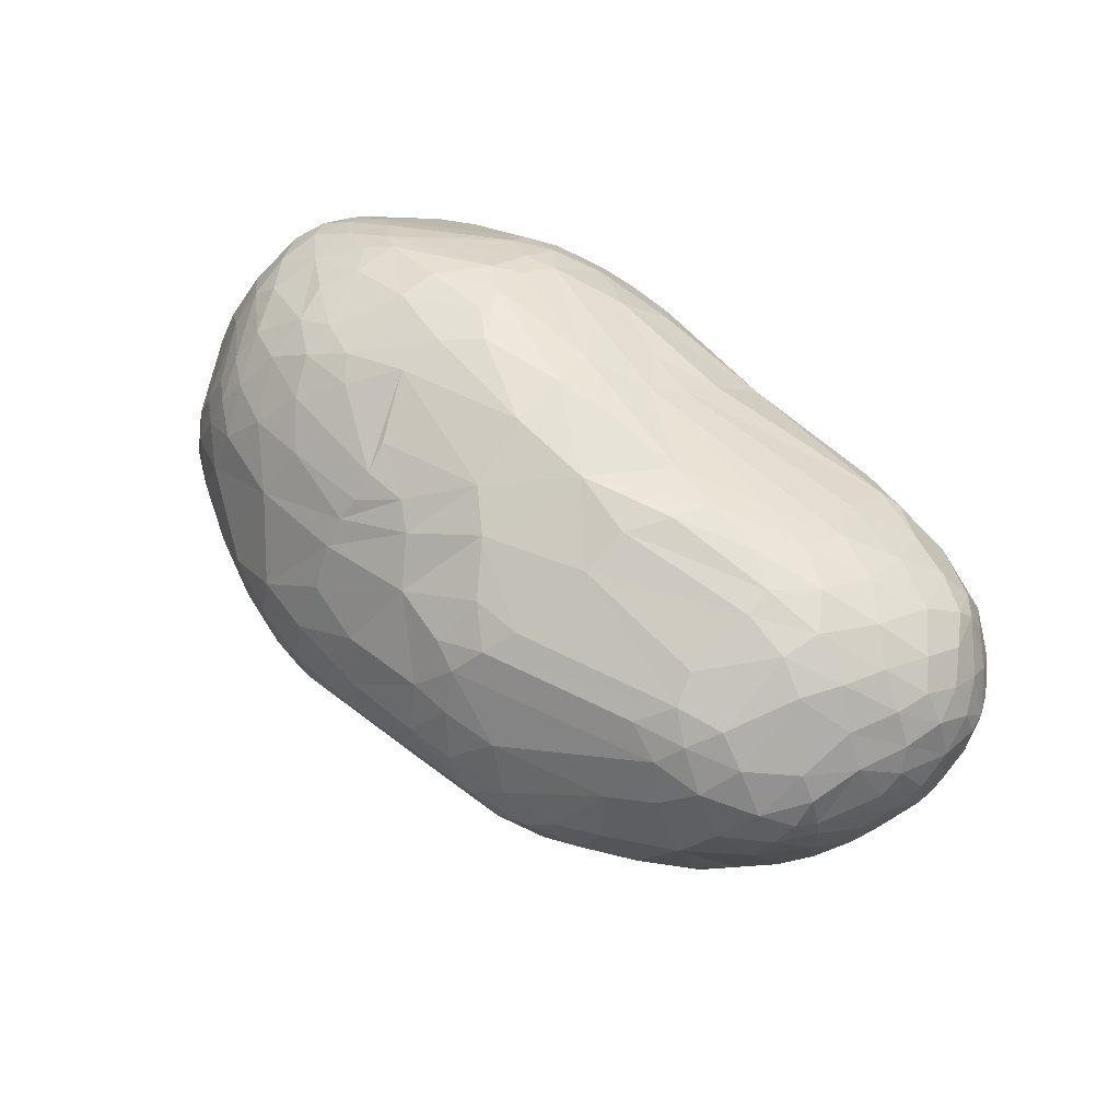
<metadata>
{"format":"obj","ext":"obj","renderer":"f3d","projection":"perspective","resolution":1024,"background":"white","views":[{"elev":52.2,"azim":45.0,"up":"+Z"}]}
</metadata>
<code>
v 46.59 98.42 135.1
v 46.62 111.1 138.4
v 48.43 116.8 126.9
v 48.45 98.35 122.4
v 49.06 101.1 152.4
v 49.26 88.84 124.6
v 49.27 125.8 133.9
v 49.49 87.12 140.8
v 49.58 120.7 150
v 55.14 110.1 101.4
v 52.38 126.3 117.9
v 52.45 93.13 109.7
v 53.42 76.61 129
v 53.43 139.5 141.6
v 53.7 137.5 125
v 53.78 82.59 111.6
v 54.55 85.85 158.7
v 55.19 114.5 169
v 56.1 76.41 148.1
v 56.25 133.9 161.2
v 56.49 100.3 97.26
v 56.51 73.91 115.6
v 56.53 121.5 102.3
v 58.5 149.1 125.4
v 57.51 96.15 173.3
v 58.65 87.61 96.29
v 59.21 137.6 107.7
v 59.46 77.57 161.3
v 59.79 151 150.5
v 59.96 111.6 90.82
v 60.18 65.97 127.9
v 60.73 67.17 142.8
v 61.2 155.8 136.2
v 62.02 154.6 125.4
v 62.08 81.43 172.2
v 62.17 98.79 86.12
v 63.53 127.6 90.56
v 63.61 108.4 186.9
v 64.58 147.5 166.4
v 59.58 73.11 109.5
v 58.91 78.02 103.7
v 65.47 86.08 85.82
v 66.03 154.4 112.3
v 66.05 130.5 181.8
v 66.53 159.4 155
v 67.5 58.32 141.1
v 68 164.7 143.1
v 69.04 88.53 189.3
v 69.2 96.47 78.31
v 69.27 114.5 78.03
v 69.4 146.5 94
v 70.66 118.2 195.4
v 71.2 56.53 124.8
v 71.91 104 199
v 72.46 75.32 86.52
v 72.96 135.3 79.21
v 62.59 66.96 115.6
v 83.15 65.84 86
v 74.04 83.77 78.65
v 74.2 160.5 165.4
v 74.95 168.5 153.7
v 75.27 54.14 155.4
v 75.34 150.1 177.7
v 75.94 162.7 101.9
v 76.07 112.9 202.5
v 76.9 170.6 124.5
v 77.02 72.34 186.2
v 77.15 49.46 141.4
v 78.96 174.2 143.4
v 79.32 122.6 200.8
v 79.38 92.31 203
v 76.68 131.2 193.6
v 80.32 79.36 197
v 81.58 104.5 206.9
v 81.9 138.4 69.46
v 83.05 53.38 169.3
v 86.49 172.6 100.6
v 83.52 174.8 154.3
v 83.85 170.5 163.2
v 83.93 119.1 65.02
v 79.35 93.03 71.81
v 84.83 115.7 207.1
v 85.04 46.11 156.4
v 85.48 169 95.28
v 86.05 155.7 79.39
v 86.06 58.24 94.32
v 86.14 51.44 108.5
v 86.47 45.22 127.1
v 81.9 132.8 66.9
v 89.51 126.4 204.4
v 87.65 82.26 70.8
v 96.12 67.05 200.1
v 88.23 163.9 174.7
v 88.5 80.91 204.2
v 88.54 180.2 136.4
v 88.87 55.36 181
v 89.01 179.3 148.6
v 91.37 149.7 189.9
v 91.46 65.93 78.68
v 91.53 108.8 61.83
v 92.2 141.8 63.89
v 92.34 40.4 145.2
v 92.55 94.38 64.41
v 92.68 59.69 190.7
v 92.73 46.23 170.6
v 93.34 108.9 212.6
v 94.11 94.4 211.6
v 94.64 181 117.5
v 96 72.45 71.58
v 96.11 58.53 83.09
v 96.24 49.81 181.7
v 102.4 168.5 79.1
v 97.58 181.8 153.3
v 98.3 151 65.4
v 98.99 179 161.6
v 110.2 74.06 211.2
v 99.41 121.3 211.7
v 100.9 183.4 114.7
v 101.4 42.26 109.8
v 101.8 63.52 75.02
v 101.8 186 132.7
v 102.1 38.92 162.4
v 102.6 53.22 190.9
v 103.4 143.9 59.38
v 103.3 49.89 91.09
v 94.66 173.7 167.7
v 130.5 152 206.7
v 105.8 34.92 131.9
v 105.9 83.54 62.97
v 111.7 189.1 137.3
v 106 161.1 69.57
v 106.2 104.9 217.8
v 106.5 126.8 55.11
v 106.6 42.93 178
v 106.6 85.63 214.4
v 108.3 70.38 68.12
v 108.9 181 97.61
v 108.9 103 56.56
v 109.4 61.94 202.9
v 109.7 152.6 61.64
v 109.9 55.9 79.1
v 112.7 189.4 131.7
v 113.1 96 218.8
v 108.5 171.9 79.65
v 104 154.5 192.6
v 115.7 186.8 108.5
v 133.7 143.3 213.5
v 134.4 188.3 158
v 117.6 34.92 112.1
v 107.3 113.7 217.5
v 118.1 47.36 190.6
v 118.4 145.1 55.34
v 134 184.3 168
v 119.9 66.35 68.95
v 106.3 178.3 166.9
v 136.5 160.3 201.3
v 121.2 77.44 62.23
v 114.4 109.9 220.5
v 121.7 76.31 215.2
v 122.2 66.09 210.3
v 122.9 176.5 81.83
v 124.3 190.9 123.9
v 125 26.92 145.3
v 127 27.15 129.2
v 127.6 184.3 95.17
v 127.7 93.3 55.3
v 127.8 55.9 203
v 128.1 189 109.7
v 128.8 135.7 49.55
v 130 162.3 64.8
v 131.4 36.53 177
v 131.8 191.5 129.2
v 117.7 42.44 94.56
v 145.4 137.6 218.8
v 133.9 95.99 223.1
v 134.2 190.6 148.3
v 134.2 72.29 215.4
v 135.2 125 47.5
v 122.2 49.71 82.83
v 136.3 28.75 114.5
v 123 57.57 75.41
v 138 45.86 193.5
v 138.5 145.8 52.2
v 138.8 190 113.1
v 139.8 179.1 179.4
v 140.4 177.7 80.77
v 140.9 65.34 211.9
v 142.6 186 96.66
v 142.8 21.69 140.6
v 143 84.88 56.8
v 143.3 175.1 185.6
v 144.1 23.83 153.6
v 144.7 150.9 211.5
v 144.7 124 223.5
v 134.8 108 224.6
v 142 137.9 48.16
v 165.1 64.44 67.73
v 147.3 22.22 127.7
v 157.1 28.02 109.2
v 149.2 38.1 92.87
v 152.5 190.4 148.5
v 151.3 125.5 45.52
v 162.9 52.7 77.38
v 151.8 102.3 50.18
v 152.5 128.5 222.6
v 152.9 25.21 116.2
v 153.5 77.62 218.8
v 154.4 141.4 217.1
v 154.5 187 101.5
v 154.6 117.1 225.4
v 154.9 177.4 183.5
v 155.5 161.3 202.2
v 156 90.6 223.7
v 156.4 75.89 60.45
v 166.4 45.13 196.1
v 157 107.1 226.4
v 157.1 137.8 48.19
v 157.8 168.5 70.18
v 158.1 181 86.13
v 158.7 151.1 55.97
v 158.8 186.5 164.1
v 160.8 32.18 101.5
v 160.9 19.35 136
v 161.9 21.42 150.8
v 162.6 21.86 123.8
v 163.6 126.7 45.89
v 163.9 34.5 181.2
v 164.5 40.31 189.7
v 165 27.68 167.9
v 165.9 51.54 203
v 166.8 99.51 225.7
v 176.2 188.6 139.2
v 167.7 93.3 52.64
v 170.7 177.1 183.4
v 168.6 41.66 88.63
v 163.9 59.55 208.6
v 171 113.4 47.7
v 197.4 66.66 211.2
v 190.3 118.5 221.5
v 188.4 20.89 131.9
v 187.5 20.6 146.3
v 193.8 86.97 221.1
v 177.8 134.7 217.3
v 211.5 24.39 126.9
v 179.9 51.85 202.1
v 193.3 104.3 223.9
v 180.9 166 196
v 181 174.6 79.44
v 181.2 56.46 74.55
v 182 156.3 61.9
v 183 24.83 161.6
v 196.6 142.1 208.8
v 185.3 133 50.23
v 186.2 182 171.8
v 186.4 79.47 59.91
v 187.1 46.94 197
v 187.2 185.9 114.6
v 190.4 186.5 152.7
v 192.6 44.17 87.81
v 174.6 151.7 208.5
v 194.9 37.12 185.1
v 176.4 32.83 101.8
v 199.8 186 127.2
v 200.4 178.2 86.14
v 187.2 182.3 95.45
v 206.2 60.76 73.21
v 207.9 128.3 213.9
v 187.7 107.2 51
v 209.6 147.2 56.58
v 210.5 107.6 221.2
v 207.1 171.1 75.99
v 211.4 25.49 165
v 213.1 33.76 181.7
v 213.3 20.69 148.7
v 213.3 181.9 164.5
v 214.2 152.5 200
v 235.6 35.32 109.2
v 216.2 170.5 184.9
v 218.1 80.58 63.3
v 218.4 45.65 194.4
v 232.2 122.7 56.14
v 219.7 45.01 91.51
v 220.1 86.84 217.4
v 220.4 155.8 62.85
v 222 183 114.2
v 222.1 31.35 177
v 222.3 135.6 53.52
v 222.5 185.1 141.8
v 224.3 25.92 163.5
v 226.2 175.4 88.89
v 226.7 163 71.17
v 208 58.13 204.5
v 243 28.23 124.4
v 228.3 38.12 186
v 229 22.19 148.4
v 233.1 63.04 76.25
v 233.1 148.5 60.4
v 233.6 46.58 192.6
v 236.8 23.18 136.5
v 237.6 108.7 217.5
v 213.3 138.9 208
v 241.4 28.69 161.2
v 245.4 49.22 93.1
v 272 164.8 187.4
v 246.2 159.6 73.74
v 247.1 83.97 68.57
v 247.4 180.1 103.5
v 248.1 26.21 145.7
v 249.1 94.94 216.6
v 250.7 108.6 62.67
v 253.3 105.8 216.6
v 253.5 37.8 112.7
v 254 29.29 130.9
v 254.4 184.3 135.4
v 240.8 82.78 213.5
v 286.3 49.59 178.3
v 274.9 182 150.4
v 257.5 135 63.74
v 258.4 66.8 82.09
v 239.7 68.91 206.5
v 238.7 182.8 156.6
v 259.6 172.2 90.43
v 260.6 173.7 178.3
v 261 181.5 110.3
v 276.6 40.08 160
v 264.1 31.88 139.5
v 264.2 119.6 212.2
v 266.4 95.95 70.53
v 282.9 97.97 211.1
v 281.4 68.86 198.8
v 267.7 53.31 100.5
v 268.1 38.79 123
v 280.8 116.3 72.15
v 284.1 89.34 208.3
v 272.2 104.4 214
v 272.6 178.9 165
v 272.6 178.8 105
v 272.9 157.7 79.66
v 280.1 99.57 75.46
v 273.9 146.4 198.9
v 274.2 84.53 78.3
v 275.8 51.3 186.3
v 277 38.62 140.4
v 278 167 184.5
v 279.9 117.2 211.3
v 280.8 182.4 135.5
v 281.7 73.63 89.54
v 282.2 49.08 119.5
v 283.1 131.3 205.9
v 283.3 143.7 73.11
v 284.1 60.41 192.6
v 292.3 67.35 104.1
v 279.8 131.3 68.85
v 288.9 179.4 118.7
v 290.3 170.7 101.2
v 290.5 179.6 153.1
v 290.7 121.5 75.47
v 290.7 46.62 165.1
v 290.7 132.4 74.02
v 290.9 157.8 189.2
v 291.7 56.07 184.8
v 292.9 110.1 209.5
v 293.7 62.04 113.2
v 294 170.3 173.9
v 295 73.88 100.2
v 296.2 51.68 138.9
v 296.6 155.4 87.65
v 297 142.2 197.8
v 297.7 179 137.8
v 298.1 64.74 190
v 298.4 125.8 204.9
v 298.6 88.02 204
v 299.3 95.07 90.71
v 300.6 53.38 172.9
v 301.2 99.75 206.1
v 301.8 175 123
v 302.3 139.1 83.48
v 302.7 72.02 112.6
v 304.5 174.7 155.3
v 304.9 120.2 85.66
v 305.8 153.2 187.9
v 306.8 63.27 181.2
v 307.4 54.34 157.3
v 307.9 168.2 113.6
v 308.3 161 102.4
v 309.3 172.9 140.9
v 309.5 116.6 202.5
v 308.3 84.6 197
v 310.6 82.56 111.2
v 311.9 158.8 179
v 312.5 146.1 96.8
v 312.5 165.9 166
v 312.8 135.3 195.3
v 313.2 65.11 140.7
v 314.4 96.22 197.9
v 315.4 164.2 120.1
v 315.6 62.48 168.4
v 315.9 126 97.64
v 316.9 166.1 152.7
v 317 105.9 103.8
v 317.1 147.3 186.2
v 317.3 159.7 114.6
v 317.4 90.78 114.2
v 318.8 109.1 196.9
v 319.5 75.44 179.4
v 319.5 66.23 154.2
v 320.1 149.3 109.8
v 320.3 155.7 172.2
v 320.7 162.1 140.5
v 321.7 158.7 127.6
v 322.4 91.32 187.5
v 322.8 124.2 192.3
v 323.2 131.7 109.9
v 323.2 81.05 138
v 323.3 69.71 163.4
v 323.8 157.2 160.6
v 318.6 152 180.6
v 324.4 75.18 171.7
v 324.5 137.4 185.5
v 325.6 112.7 116
v 326.2 97.14 126.1
v 326.3 148.5 123.6
v 326.6 77.27 154.7
v 327.6 154.1 150.5
v 327.6 106.1 188.1
v 328.4 148.5 168.1
v 328.6 134.7 121.4
v 329.2 117.2 187.4
v 330.3 147.5 140
v 328.7 89.41 177.2
v 330.7 139.5 174.8
v 331.2 91.73 145.7
v 326.8 75.75 162
v 331.5 128.5 181.2
v 332 146.7 159.7
v 336.7 112.5 142.6
v 333.4 134.3 135.5
v 333.5 104.7 178.2
v 334.2 123 133.6
v 334.5 94.6 164.4
v 335.2 117.7 178.3
v 335.6 101.1 170.2
v 336.2 100.9 152.5
v 336.3 138.7 161.2
v 336.6 129.4 171.3
v 337.4 131.8 151.1
v 338.1 120.8 148
v 338.3 132.1 162.2
v 338.8 108.6 158.4
v 338.9 118.1 165.2
g foo
f 321 336 317
f 364 356 336
f 346 317 356
f 317 336 356
f 171 163 192
f 10 30 21
f 50 36 30
f 26 21 36
f 21 30 36
f 201 184 172
f 105 83 122
f 122 171 134
f 134 111 105
f 122 134 105
f 99 110 58
f 125 86 110
f 58 110 86
f 49 59 42
f 42 26 36
f 36 50 49
f 36 49 42
f 62 35 28
f 35 62 76
f 76 96 67
f 67 48 35
f 35 76 67
f 329 315 334
f 315 320 334
f 85 114 101
f 133 101 124
f 101 114 124
f 85 101 75
f 133 89 101
f 75 101 89
f 175 159 177
f 66 43 34
f 27 24 43
f 34 43 24
f 221 234 254
f 278 254 234
f 430 433 440
f 443 440 433
f 423 414 432
f 432 443 433
f 433 423 432
f 329 309 315
f 283 315 309
f 115 126 155
f 58 40 41
f 93 60 63
f 45 39 60
f 44 63 39
f 63 60 39
f 198 180 206
f 173 199 180
f 206 180 199
f 234 221 211
f 211 212 234
f 184 257 209
f 209 188 184
f 389 373 403
f 403 414 389
f 420 421 400
f 414 403 421
f 373 400 403
f 421 403 400
f 407 427 413
f 420 413 439
f 439 413 427
f 23 27 37
f 37 50 30
f 30 10 23
f 30 23 37
f 42 59 55
f 55 58 41
f 41 26 42
f 41 42 55
f 86 125 87
f 87 53 57
f 57 58 86
f 86 87 57
f 219 188 209
f 209 257 265
f 265 248 219
f 209 265 219
f 151 139 123
f 123 111 134
f 134 171 151
f 134 151 123
f 316 294 286
f 340 360 304
f 364 344 360
f 360 344 304
f 410 429 422
f 422 407 402
f 402 396 410
f 422 402 410
f 357 373 333
f 333 318 353
f 357 333 353
f 333 373 339
f 103 129 91
f 91 59 81
f 91 81 103
f 261 251 272
f 272 251 241
f 32 13 31
f 31 53 46
f 46 62 32
f 46 32 31
f 51 85 56
f 56 50 37
f 37 27 51
f 56 37 51
f 59 91 99
f 129 109 91
f 109 99 91
f 141 154 181
f 81 59 49
f 49 50 80
f 49 80 81
f 59 99 55
f 99 58 55
f 108 142 118
f 117 82 106
f 65 74 82
f 107 106 74
f 106 82 74
f 154 141 136
f 136 129 157
f 136 157 154
f 87 125 119
f 119 128 88
f 88 53 87
f 119 88 87
f 40 22 41
f 13 16 22
f 26 41 16
f 16 41 22
f 4 12 6
f 26 16 12
f 13 6 16
f 12 16 6
f 181 154 197
f 203 181 197
f 192 163 189
f 128 164 163
f 198 189 164
f 189 163 164
f 99 109 120
f 129 136 109
f 141 120 136
f 120 109 136
f 179 125 141
f 179 141 181
f 125 179 173
f 110 99 120
f 141 125 110
f 110 120 141
f 223 198 225
f 225 244 240
f 240 241 223
f 223 225 240
f 182 230 167
f 167 139 151
f 151 171 182
f 151 182 167
f 53 88 68
f 128 102 88
f 83 68 102
f 88 102 68
f 199 173 200
f 200 235 222
f 200 222 199
f 181 203 179
f 235 200 203
f 173 179 200
f 179 203 200
f 70 65 82
f 82 117 90
f 90 70 82
f 122 83 102
f 102 128 163
f 163 171 122
f 163 122 102
f 375 372 395
f 411 395 388
f 395 372 388
f 79 93 126
f 126 115 78
f 126 78 79
f 13 32 19
f 62 28 32
f 32 28 19
f 195 175 216
f 10 21 4
f 26 12 21
f 4 21 12
f 318 350 353
f 377 359 350
f 359 353 350
f 338 355 367
f 367 377 350
f 350 318 338
f 350 338 367
f 139 116 92
f 107 94 116
f 92 116 94
f 135 107 116
f 143 175 158
f 132 107 143
f 143 158 132
f 159 175 143
f 143 107 135
f 159 143 135
f 25 5 17
f 17 28 35
f 35 48 25
f 35 25 17
f 180 198 164
f 164 128 149
f 149 173 180
f 164 149 180
f 40 58 57
f 13 22 31
f 40 57 22
f 53 31 57
f 22 57 31
f 125 173 119
f 128 119 149
f 149 119 173
f 53 68 46
f 83 62 68
f 68 62 46
f 177 160 187
f 139 167 160
f 230 187 167
f 187 160 167
f 62 83 76
f 111 96 105
f 83 105 76
f 76 105 96
f 96 104 67
f 92 73 104
f 48 67 73
f 73 67 104
f 96 111 104
f 139 92 123
f 111 123 104
f 104 123 92
f 116 139 160
f 160 177 159
f 159 135 116
f 159 116 160
f 90 72 70
f 44 52 72
f 65 70 52
f 70 72 52
f 278 247 260
f 212 260 247
f 148 176 130
f 172 130 176
f 73 92 94
f 94 107 71
f 71 48 73
f 71 73 94
f 216 210 195
f 205 194 210
f 194 195 210
f 71 107 74
f 74 65 54
f 54 48 71
f 54 71 74
f 90 98 72
f 15 14 24
f 24 27 15
f 175 195 158
f 194 158 195
f 6 13 8
f 8 5 1
f 1 4 6
f 6 8 1
f 8 13 19
f 19 28 17
f 17 5 8
f 19 17 8
f 18 44 20
f 20 14 9
f 9 5 18
f 18 20 9
f 44 18 38
f 5 25 18
f 48 38 25
f 25 38 18
f 54 65 52
f 52 44 38
f 38 48 54
f 38 54 52
f 117 106 150
f 107 132 106
f 158 150 132
f 150 106 132
f 172 184 162
f 188 168 184
f 142 162 168
f 162 184 168
f 158 194 150
f 10 3 11
f 11 27 23
f 23 10 11
f 90 127 98
f 44 72 63
f 93 63 98
f 98 63 72
f 205 174 194
f 85 75 56
f 50 56 89
f 89 56 75
f 98 127 145
f 93 98 145
f 127 156 145
f 155 126 156
f 93 145 126
f 156 126 145
f 117 147 90
f 127 90 147
f 117 150 147
f 194 174 150
f 147 150 174
f 127 147 193
f 193 212 156
f 193 156 127
f 156 212 191
f 191 155 156
f 155 191 185
f 221 254 258
f 278 275 254
f 288 258 275
f 258 254 275
f 191 212 211
f 211 221 185
f 211 185 191
f 81 100 103
f 133 138 100
f 129 103 138
f 100 138 103
f 168 188 165
f 165 137 146
f 146 142 168
f 168 165 146
f 113 148 130
f 130 97 113
f 78 115 113
f 78 113 97
f 153 148 115
f 155 153 115
f 39 45 29
f 29 14 20
f 20 44 39
f 39 29 20
f 221 153 185
f 155 185 153
f 66 108 77
f 137 77 108
f 137 108 118
f 137 161 144
f 170 144 161
f 148 113 115
f 60 93 79
f 79 78 61
f 61 45 60
f 60 79 61
f 153 221 148
f 148 221 201
f 201 176 148
f 4 1 3
f 5 2 1
f 3 1 2
f 5 9 2
f 14 7 9
f 3 2 7
f 2 9 7
f 45 61 47
f 78 69 61
f 66 47 69
f 69 47 61
f 66 69 95
f 78 97 69
f 95 69 97
f 133 100 80
f 81 80 100
f 89 133 80
f 80 50 89
f 77 137 112
f 112 85 84
f 112 84 77
f 137 144 112
f 10 4 3
f 121 142 108
f 108 66 95
f 95 97 121
f 108 95 121
f 47 66 33
f 33 14 29
f 29 45 47
f 47 33 29
f 66 34 33
f 14 33 24
f 33 34 24
f 7 14 15
f 15 27 11
f 11 3 7
f 15 11 7
f 43 66 64
f 64 85 51
f 51 27 43
f 64 51 43
f 66 77 64
f 85 64 84
f 84 64 77
f 165 188 186
f 186 170 161
f 161 137 165
f 165 186 161
f 121 97 130
f 142 121 130
f 172 162 130
f 130 162 142
f 114 85 131
f 131 170 140
f 140 124 114
f 114 131 140
f 144 170 131
f 131 85 112
f 131 112 144
f 140 170 152
f 152 133 124
f 124 140 152
f 170 183 152
f 196 169 183
f 133 152 169
f 169 152 183
f 137 118 146
f 142 146 118
f 201 172 176
f 234 212 247
f 247 278 234
f 221 232 201
f 265 257 263
f 263 288 285
f 285 290 265
f 263 285 265
f 188 219 186
f 248 218 219
f 170 186 218
f 186 219 218
f 391 407 413
f 413 420 398
f 398 377 391
f 413 398 391
f 346 314 317
f 288 317 314
f 268 253 287
f 287 318 281
f 287 281 268
f 253 269 287
f 284 297 269
f 318 287 297
f 297 287 269
f 198 206 225
f 244 225 199
f 225 206 199
f 220 170 218
f 218 248 250
f 250 253 220
f 218 250 220
f 220 253 217
f 217 196 183
f 183 170 220
f 183 220 217
f 184 201 232
f 184 232 257
f 239 208 205
f 208 239 243
f 243 252 260
f 260 212 208
f 260 208 243
f 202 196 226
f 253 226 217
f 196 217 226
f 237 204 202
f 226 253 237
f 226 237 202
f 224 241 251
f 251 261 229
f 229 192 224
f 229 224 251
f 285 324 307
f 307 290 285
f 297 284 291
f 291 290 305
f 305 318 297
f 305 297 291
f 386 409 396
f 429 410 409
f 409 410 396
f 380 377 398
f 398 420 400
f 400 373 380
f 400 380 398
f 250 284 269
f 269 253 250
f 355 376 384
f 386 396 376
f 396 384 376
f 354 346 369
f 369 386 376
f 376 355 354
f 354 369 376
f 271 284 250
f 250 248 271
f 385 355 384
f 384 396 402
f 402 407 385
f 402 385 384
f 248 265 264
f 290 264 265
f 248 264 271
f 290 271 264
f 290 291 271
f 284 271 291
f 305 290 322
f 322 355 338
f 338 318 305
f 338 305 322
f 324 337 307
f 355 322 337
f 290 307 322
f 337 322 307
f 422 429 437
f 437 439 427
f 427 407 422
f 427 422 437
f 355 385 367
f 407 391 385
f 377 367 391
f 385 391 367
f 399 386 379
f 379 364 392
f 392 416 399
f 379 392 399
f 346 354 324
f 355 337 354
f 324 354 337
f 317 288 321
f 314 346 324
f 285 288 314
f 314 324 285
f 369 346 356
f 356 364 379
f 379 386 369
f 356 379 369
f 416 424 399
f 429 409 424
f 386 399 409
f 424 409 399
f 316 286 302
f 295 302 289
f 302 286 289
f 257 232 263
f 221 258 232
f 288 263 258
f 232 258 263
f 370 361 382
f 316 374 361
f 397 382 374
f 382 361 374
f 375 387 362
f 393 371 387
f 345 362 371
f 362 387 371
f 301 340 304
f 304 278 276
f 304 276 301
f 321 288 275
f 371 393 368
f 368 340 349
f 349 345 371
f 368 349 371
f 364 323 344
f 278 304 323
f 344 323 304
f 323 364 336
f 336 321 275
f 275 278 323
f 336 275 323
f 428 434 412
f 431 419 434
f 393 412 419
f 419 412 434
f 393 419 401
f 431 417 419
f 401 419 417
f 408 416 392
f 392 364 390
f 390 417 408
f 392 390 408
f 393 381 368
f 364 360 381
f 340 368 360
f 381 360 368
f 393 401 381
f 417 390 401
f 364 381 390
f 390 381 401
f 434 428 441
f 441 450 445
f 445 431 434
f 434 441 445
f 431 445 444
f 450 448 445
f 444 445 448
f 292 261 280
f 280 298 292
f 278 260 276
f 301 276 252
f 276 260 252
f 174 205 208
f 208 212 193
f 193 147 174
f 208 193 174
f 243 239 267
f 267 301 252
f 252 243 267
f 416 426 435
f 431 444 426
f 435 426 444
f 426 416 408
f 417 431 426
f 426 408 417
f 429 424 444
f 416 435 424
f 444 424 435
f 429 446 437
f 450 447 446
f 439 437 447
f 447 437 446
f 448 450 446
f 446 429 444
f 446 444 448
f 388 372 370
f 450 449 447
f 443 436 449
f 439 447 436
f 449 436 447
f 294 298 280
f 280 261 273
f 273 286 294
f 294 280 273
f 222 235 262
f 262 244 199
f 222 262 199
f 204 233 190
f 255 214 233
f 154 190 214
f 214 190 233
f 154 214 197
f 255 197 214
f 261 272 273
f 286 273 272
f 372 375 334
f 334 375 329
f 210 239 205
f 283 246 242
f 177 187 207
f 230 207 187
f 242 213 207
f 175 177 213
f 213 177 207
f 213 242 231
f 216 175 213
f 216 213 231
f 335 345 311
f 311 283 309
f 309 329 335
f 309 335 311
f 345 327 311
f 283 311 300
f 300 311 327
f 231 242 246
f 246 239 210
f 210 216 231
f 210 231 246
f 246 283 270
f 246 270 239
f 320 351 330
f 330 334 320
f 351 320 298
f 283 292 320
f 320 292 298
f 283 320 315
f 370 382 388
f 397 405 382
f 411 388 405
f 405 388 382
f 375 362 329
f 345 335 362
f 335 329 362
f 387 375 404
f 404 428 412
f 412 393 387
f 387 404 412
f 375 395 404
f 411 425 395
f 428 404 425
f 404 395 425
f 327 345 349
f 300 239 270
f 270 283 300
f 239 300 267
f 327 267 300
f 340 301 349
f 327 349 267
f 349 301 267
f 238 242 207
f 207 230 236
f 207 236 238
f 295 308 302
f 326 325 308
f 316 302 325
f 325 302 308
f 308 295 299
f 299 293 313
f 313 326 308
f 308 299 313
f 330 372 334
f 370 372 330
f 370 330 351
f 294 351 298
f 292 283 238
f 238 245 256
f 256 261 292
f 292 238 256
f 283 242 238
f 182 171 228
f 215 230 182
f 182 228 215
f 227 171 192
f 229 261 227
f 192 229 227
f 171 227 228
f 261 256 227
f 245 228 256
f 228 227 256
f 245 215 228
f 230 245 236
f 215 245 230
f 245 238 236
f 339 328 333
f 306 310 328
f 318 333 310
f 310 333 328
f 351 294 342
f 294 316 342
f 342 316 361
f 361 370 351
f 361 351 342
f 293 244 277
f 259 282 262
f 262 235 259
f 262 282 277
f 244 262 277
f 366 325 343
f 326 343 325
f 325 366 358
f 316 325 358
f 414 406 394
f 397 383 406
f 366 394 383
f 394 406 383
f 450 442 449
f 430 440 442
f 443 449 440
f 442 440 449
f 442 450 438
f 438 411 430
f 430 442 438
f 418 397 415
f 433 430 418
f 433 418 415
f 411 405 430
f 397 418 405
f 418 430 405
f 406 414 423
f 423 433 415
f 415 397 406
f 423 415 406
f 166 129 138
f 138 133 178
f 178 204 166
f 138 178 166
f 414 421 432
f 420 436 421
f 443 432 436
f 436 432 421
f 420 439 436
f 438 450 441
f 441 428 425
f 425 411 438
f 425 438 441
f 383 397 374
f 374 316 358
f 358 366 383
f 374 358 383
f 197 255 249
f 249 235 203
f 203 197 249
f 319 306 341
f 341 373 347
f 347 331 319
f 341 347 319
f 341 306 328
f 339 373 341
f 339 341 328
f 268 281 310
f 310 306 279
f 279 255 268
f 268 310 279
f 198 223 189
f 241 224 223
f 192 189 224
f 224 189 223
f 241 274 272
f 295 289 274
f 286 272 289
f 289 272 274
f 299 244 293
f 295 274 299
f 241 240 274
f 244 299 240
f 274 240 299
f 190 154 157
f 157 129 166
f 166 204 190
f 157 166 190
f 204 178 202
f 202 178 196
f 133 169 178
f 178 169 196
f 268 255 233
f 233 204 237
f 237 253 268
f 237 268 233
f 306 296 279
f 282 266 296
f 255 279 266
f 266 279 296
f 319 331 303
f 303 282 296
f 296 306 319
f 296 319 303
f 281 318 310
f 353 359 357
f 377 380 359
f 373 357 380
f 380 357 359
f 235 249 259
f 255 266 249
f 282 259 266
f 259 249 266
f 332 331 348
f 348 366 343
f 343 326 332
f 343 332 348
f 366 348 363
f 331 352 348
f 363 348 352
f 331 312 303
f 293 277 312
f 282 303 277
f 312 277 303
f 389 414 394
f 394 366 378
f 389 394 378
f 326 313 332
f 293 312 313
f 331 332 312
f 332 313 312
f 352 331 347
f 347 373 365
f 347 365 352
f 373 389 378
f 373 378 365
f 366 363 378
f 352 365 363
f 365 378 363
g

</code>
